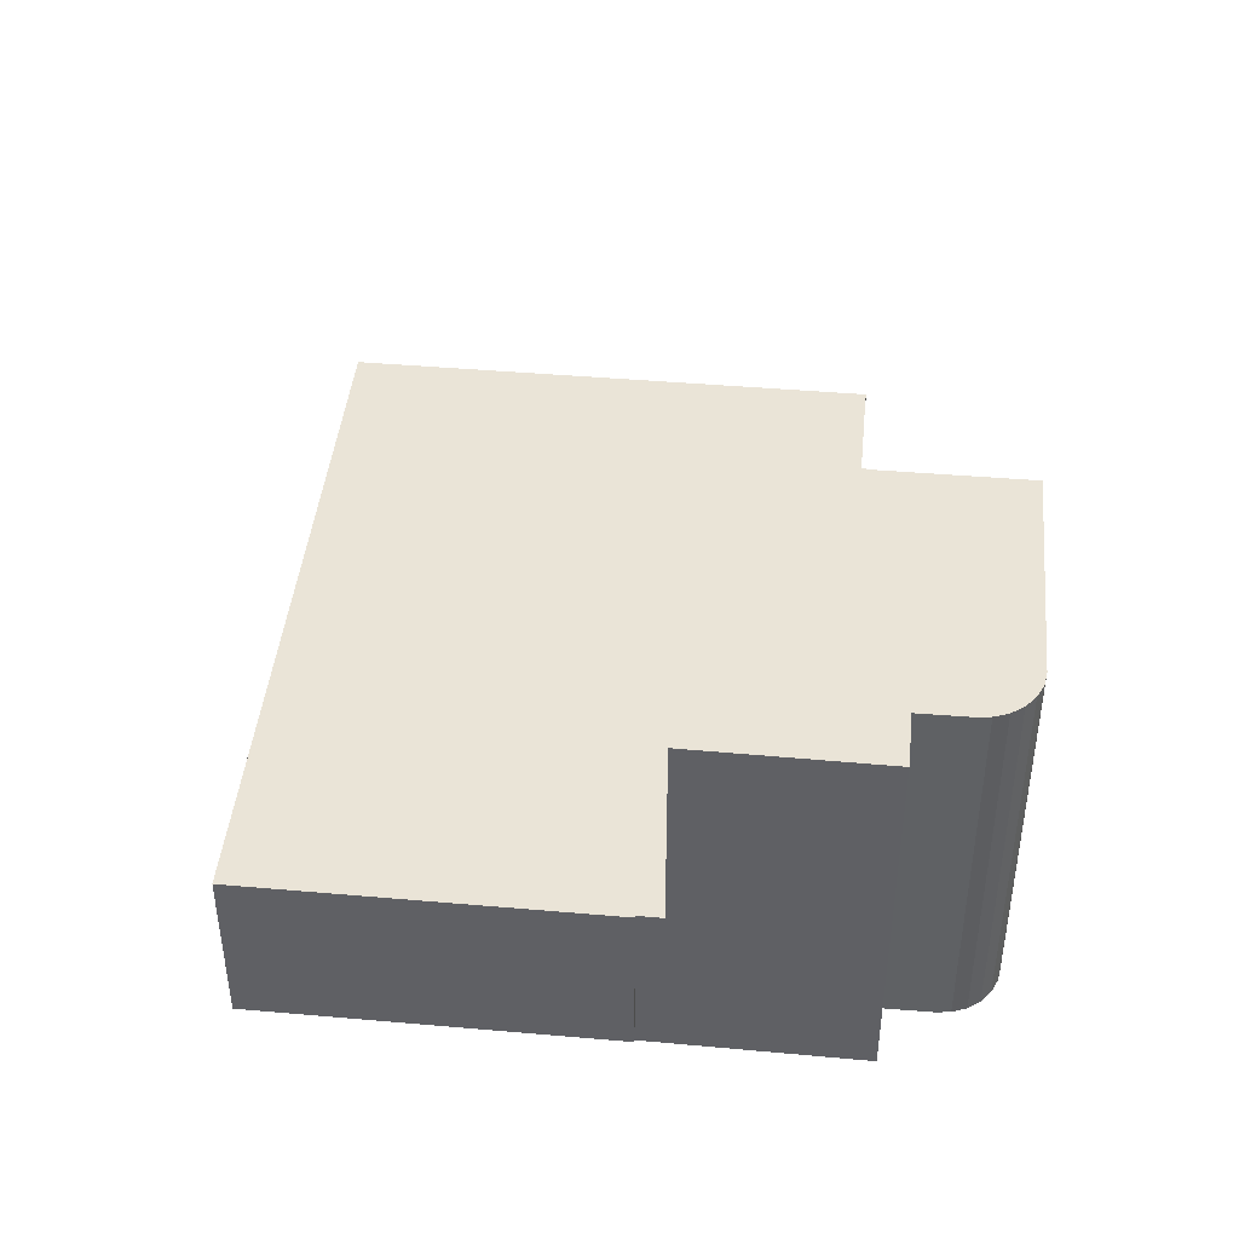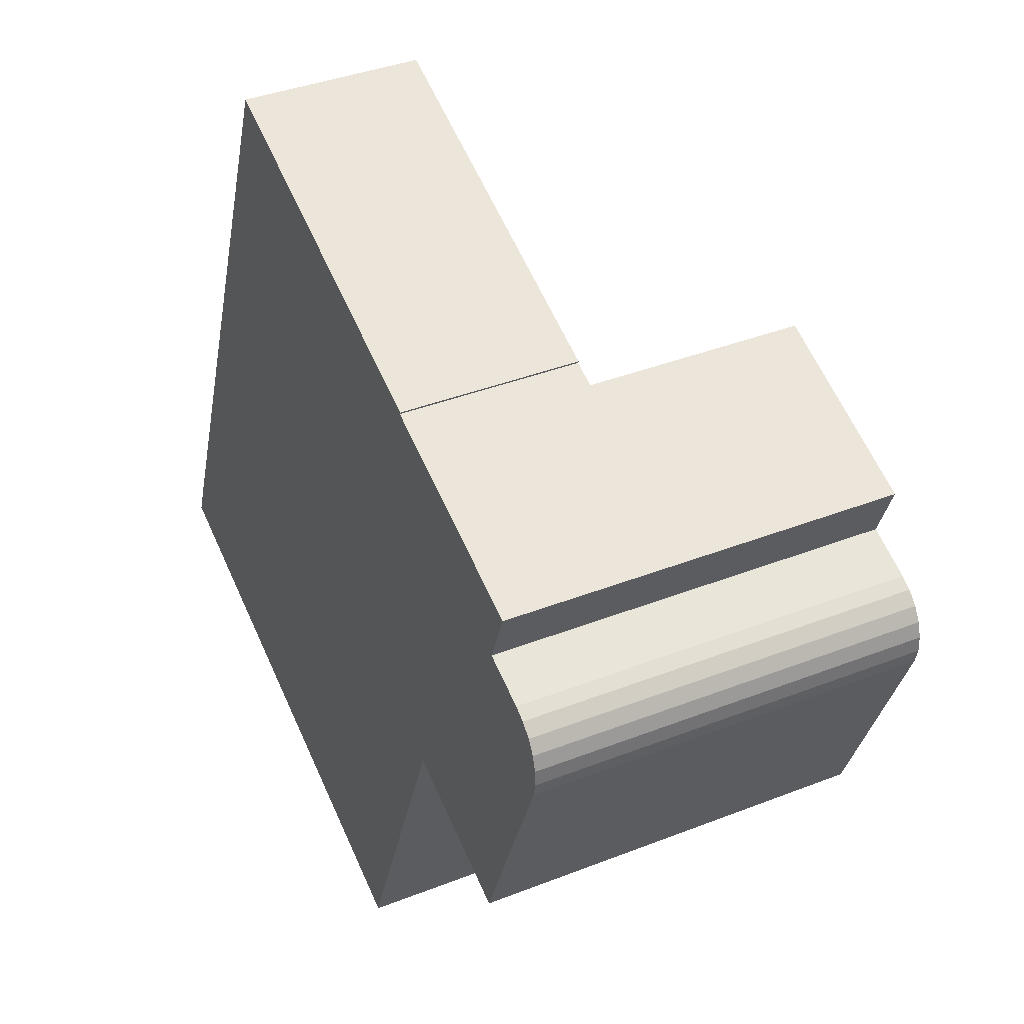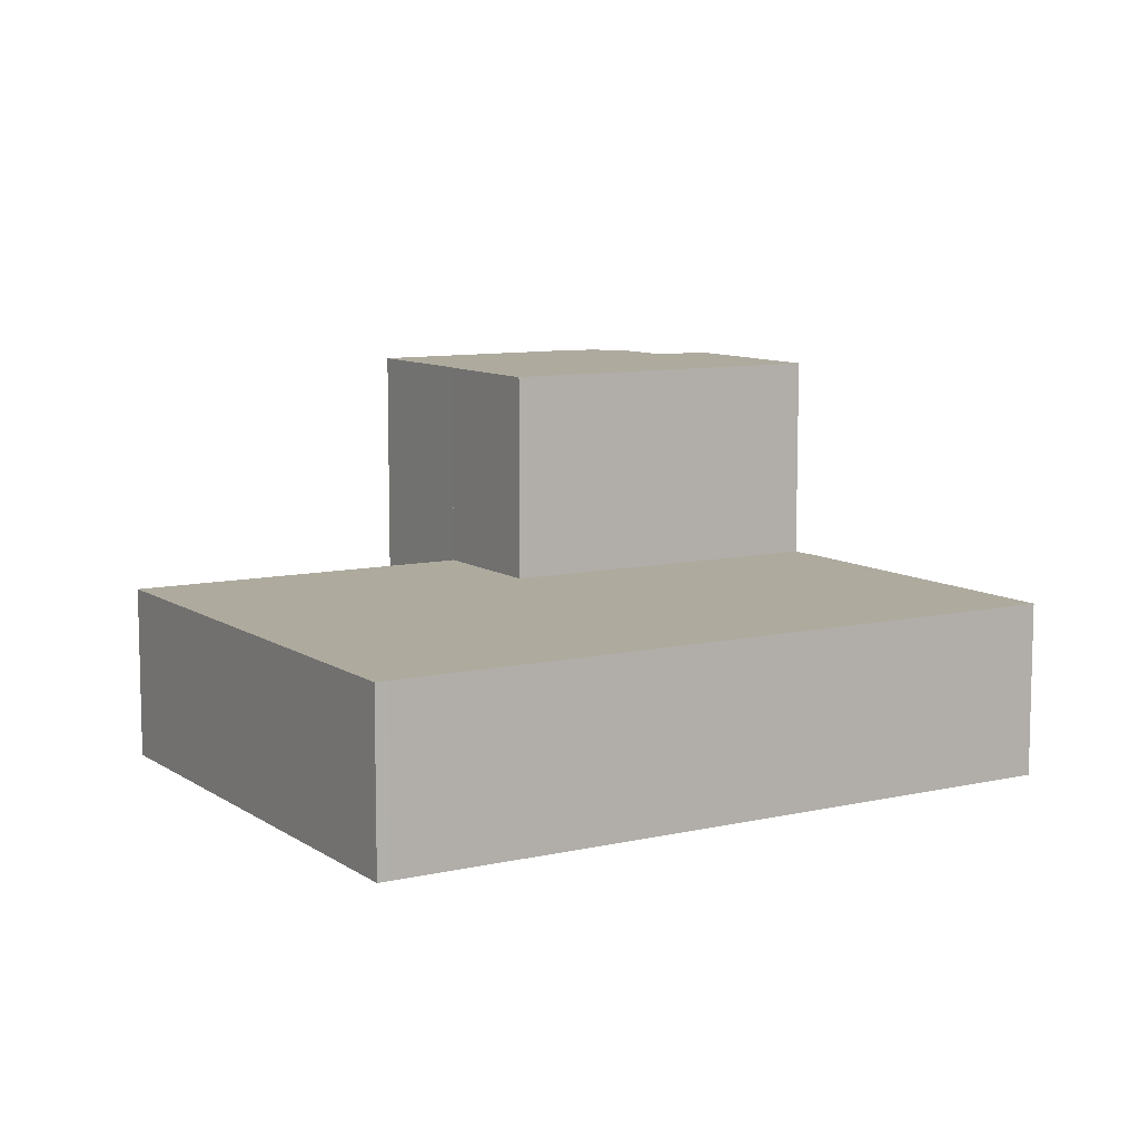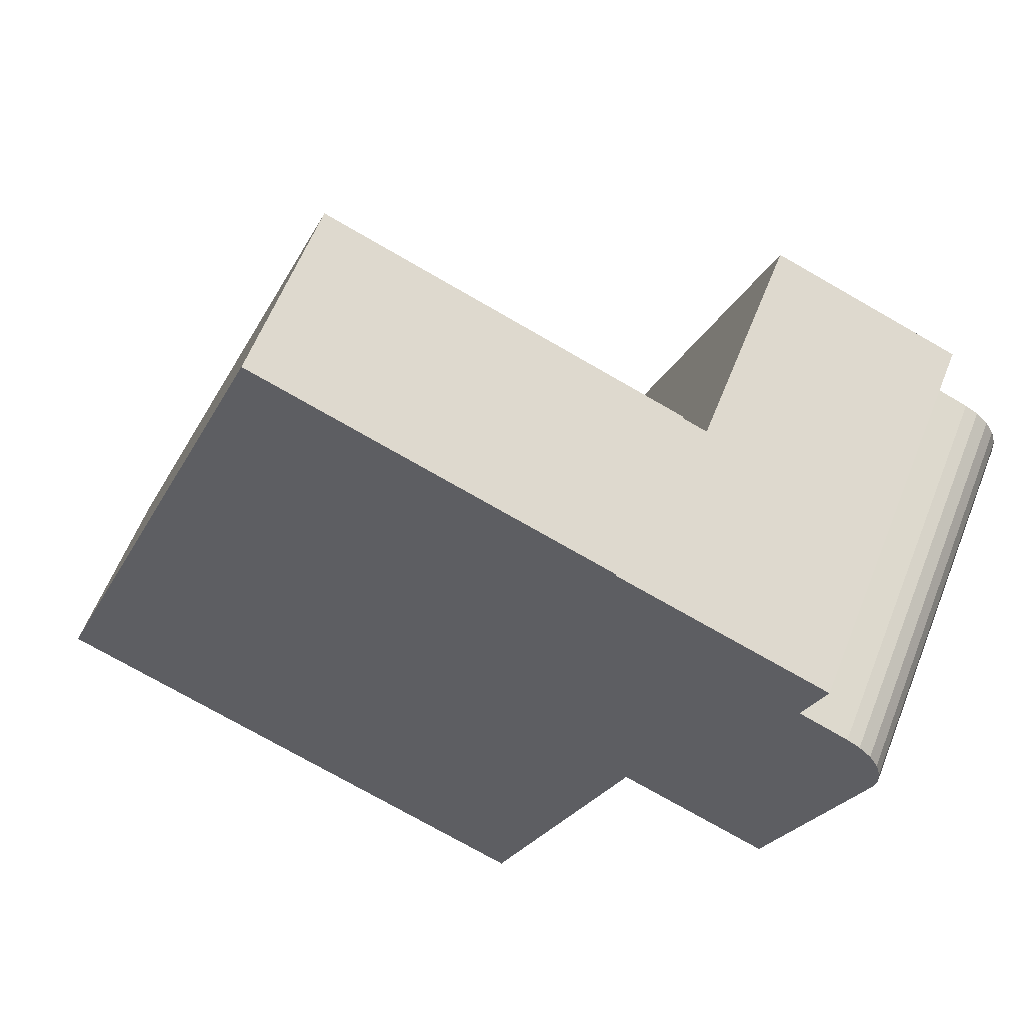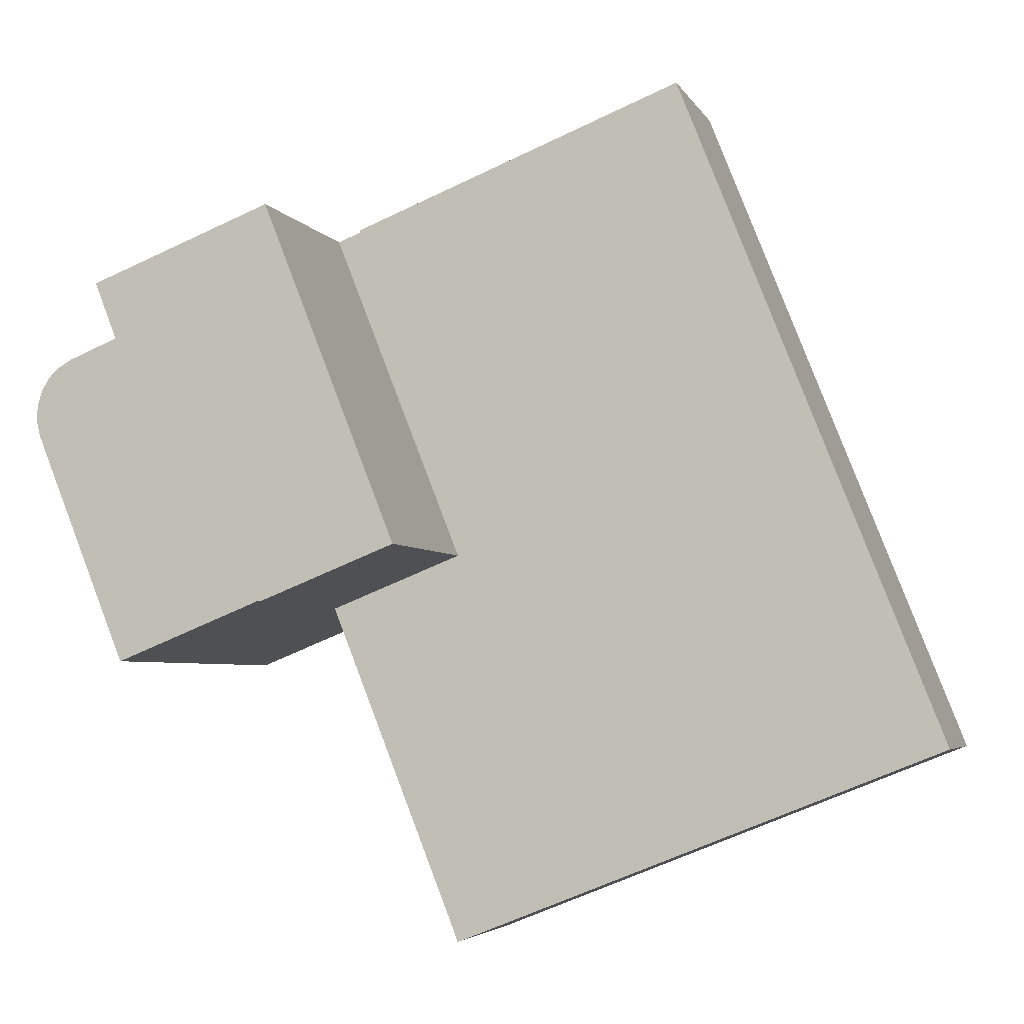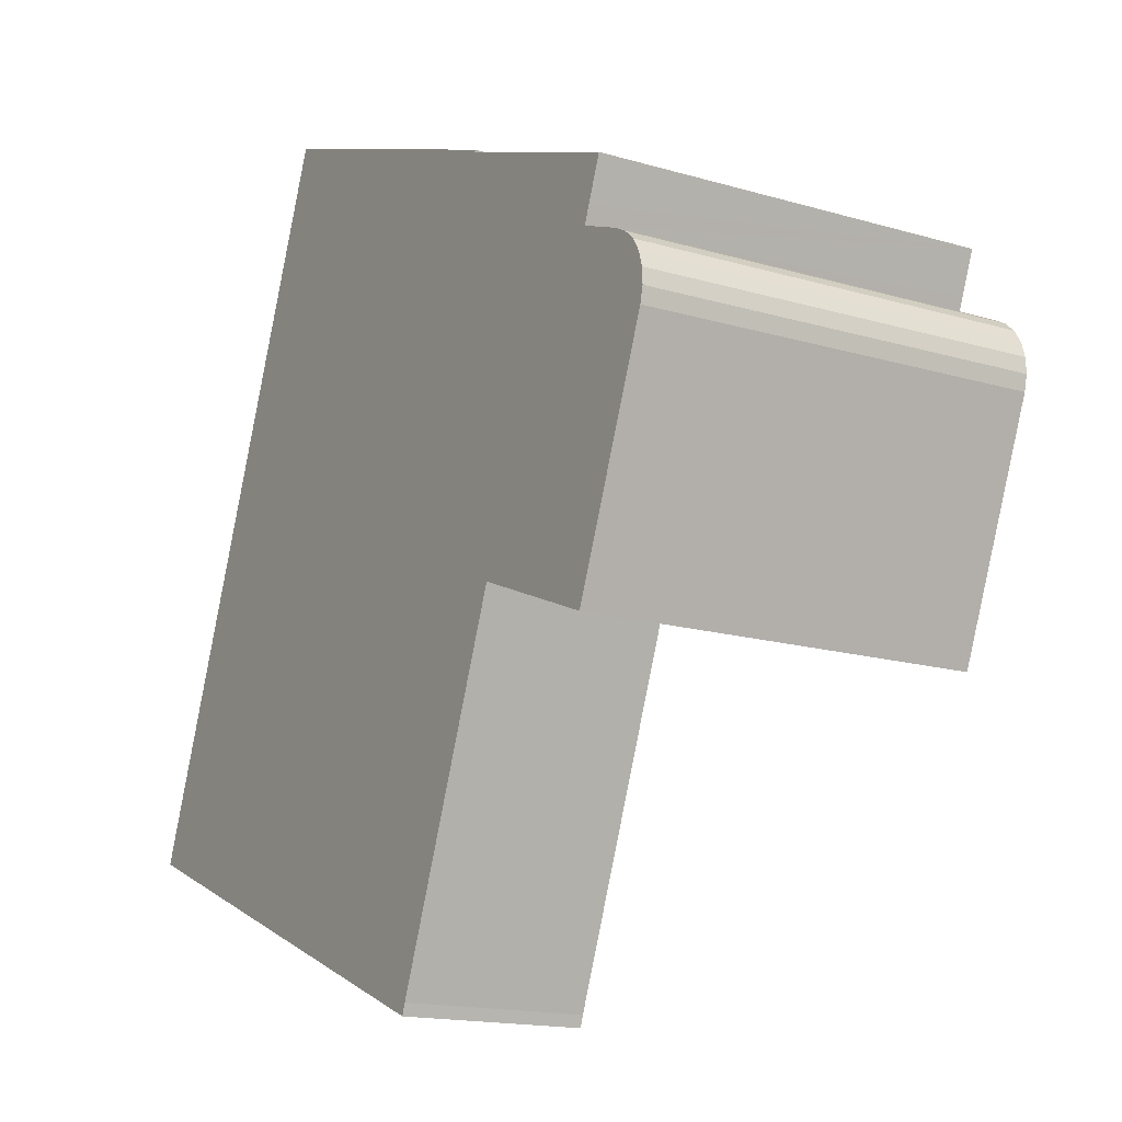
<metadata>
{"format":"obj","ext":"obj","renderer":"f3d","projection":"perspective","resolution":1024,"background":"white","views":[{"elev":43.9,"azim":27.5,"up":"+Y"},{"elev":38.7,"azim":63.8,"up":"+Z"},{"elev":9.3,"azim":-99.5,"up":"+Y"},{"elev":59.3,"azim":21.4,"up":"+Z"},{"elev":-4.2,"azim":-164.2,"up":"+Z"},{"elev":-16.0,"azim":58.6,"up":"+Z"}]}
</metadata>
<code>
v  31.63 9.041 28.11
v  7.008 9.041 17.73
v  13.9 9.041 35.13
v  31.59 9.041 28
v  32.82 9.041 27.52
v  32.01 9.041 25.48
v  25.96 9.041 10.19
v  0.213 9.041 0.572
v  32.95 9.041 7.409
v  32.84 9.041 7.149
v  32.76 9.041 6.92
v  26.16 9.041 -9.733
v  0 9.041 5.536e-16
v  26.15 9.041 -9.759
v  25.96 9.041 -10.33
v  25.96 -6.239e-16 10.19
v  32.01 -1.56e-15 25.48
v  32.82 -1.685e-15 27.52
v  32.95 -4.537e-16 7.409
v  32.84 -4.378e-16 7.149
v  26.16 5.96e-16 -9.733
v  26.15 5.976e-16 -9.759
v  32.76 -4.237e-16 6.92
v  25.96 6.324e-16 -10.33
v  31.63 -1.721e-15 28.11
v  31.59 -1.714e-15 28
v  13.9 -2.151e-15 35.13
v  0 0 0
v  0.213 -3.502e-17 0.572
v  7.008 -1.086e-15 17.73
v  40.51 20.03 4.452
v  32.97 20.03 7.474
v  45.17 20.03 16.07
v  33.1 20.03 7.421
v  39.95 20.03 24.74
v  32.01 20.03 25.48
v  32.82 20.03 27.52
v  25.96 20.03 10.19
v  42.12 20.03 23.89
v  41.31 20.03 21.81
v  40.99 20.03 20.99
v  43.45 20.03 19.99
v  44.09 20.03 19.63
v  32.95 20.03 7.409
v  44.68 20.03 19.09
v  45.09 20.03 18.41
v  45.32 20.03 17.65
v  45.35 20.03 16.85
v  40.99 -1.285e-15 20.99
v  43.45 -1.224e-15 19.99
v  42.12 -1.463e-15 23.89
v  39.95 -1.515e-15 24.74
v  44.09 -1.202e-15 19.63
v  44.68 -1.169e-15 19.09
v  45.09 -1.127e-15 18.41
v  45.32 -1.081e-15 17.65
v  45.35 -1.032e-15 16.85
v  45.17 -9.841e-16 16.07
v  40.51 -2.726e-16 4.452
v  32.97 -4.577e-16 7.474
v  41.31 -1.336e-15 21.81
v  33.1 -4.544e-16 7.421
g defaultobject
f 1 2 3
f 2 1 4
f 2 4 5
f 2 5 6
f 2 6 7
f 2 7 8
f 8 7 9
f 8 9 10
f 8 10 11
f 8 11 12
f 8 12 13
f 13 12 14
f 13 14 15
f 6 16 7
f 16 6 5
f 16 5 17
f 17 5 18
f 19 10 9
f 10 19 11
f 11 19 12
f 12 19 14
f 14 19 20
f 14 20 21
f 14 21 22
f 21 20 23
f 22 15 14
f 15 22 24
f 25 4 1
f 4 25 26
f 16 9 7
f 9 16 19
f 27 1 3
f 1 27 25
f 26 5 4
f 5 26 18
f 24 13 15
f 13 24 28
f 28 8 13
f 8 28 29
f 29 2 8
f 2 29 30
f 2 30 3
f 3 30 27
f 22 28 24
f 28 22 21
f 28 21 23
f 28 23 29
f 29 23 30
f 30 23 20
f 30 20 19
f 30 19 16
f 30 16 17
f 30 17 27
f 27 17 26
f 26 17 18
f 27 26 25
f 31 32 33
f 32 31 34
f 35 36 37
f 36 35 38
f 38 35 39
f 38 39 40
f 38 40 41
f 38 41 42
f 38 42 43
f 38 43 32
f 38 32 44
f 32 43 45
f 32 45 46
f 32 46 47
f 32 47 48
f 32 48 33
f 49 42 41
f 42 49 50
f 18 35 37
f 35 18 39
f 39 18 51
f 51 18 52
f 50 43 42
f 43 50 53
f 53 45 43
f 45 53 54
f 54 46 45
f 46 54 55
f 55 47 46
f 47 55 56
f 56 48 47
f 48 56 57
f 57 33 48
f 33 57 58
f 58 31 33
f 31 58 59
f 60 44 32
f 44 60 19
f 40 49 41
f 49 40 39
f 49 39 61
f 61 39 51
f 59 34 31
f 34 59 32
f 32 59 60
f 60 59 62
f 19 38 44
f 38 19 16
f 16 36 38
f 36 16 37
f 37 16 18
f 18 16 17
f 57 49 58
f 49 57 50
f 50 57 56
f 50 56 55
f 50 55 53
f 53 55 54
f 19 17 16
f 17 19 60
f 17 60 62
f 17 62 59
f 17 59 58
f 17 58 18
f 18 58 49
f 18 49 52
f 52 49 61
f 52 61 51

</code>
